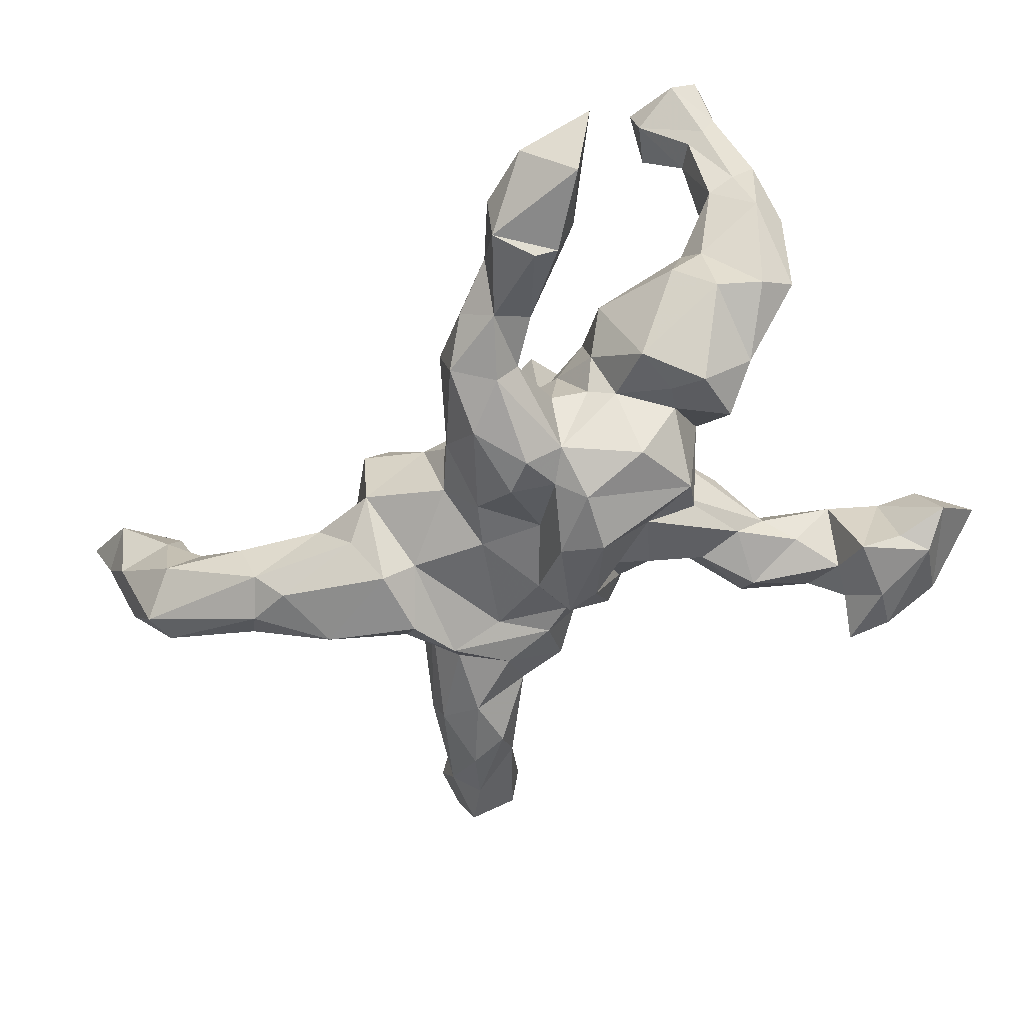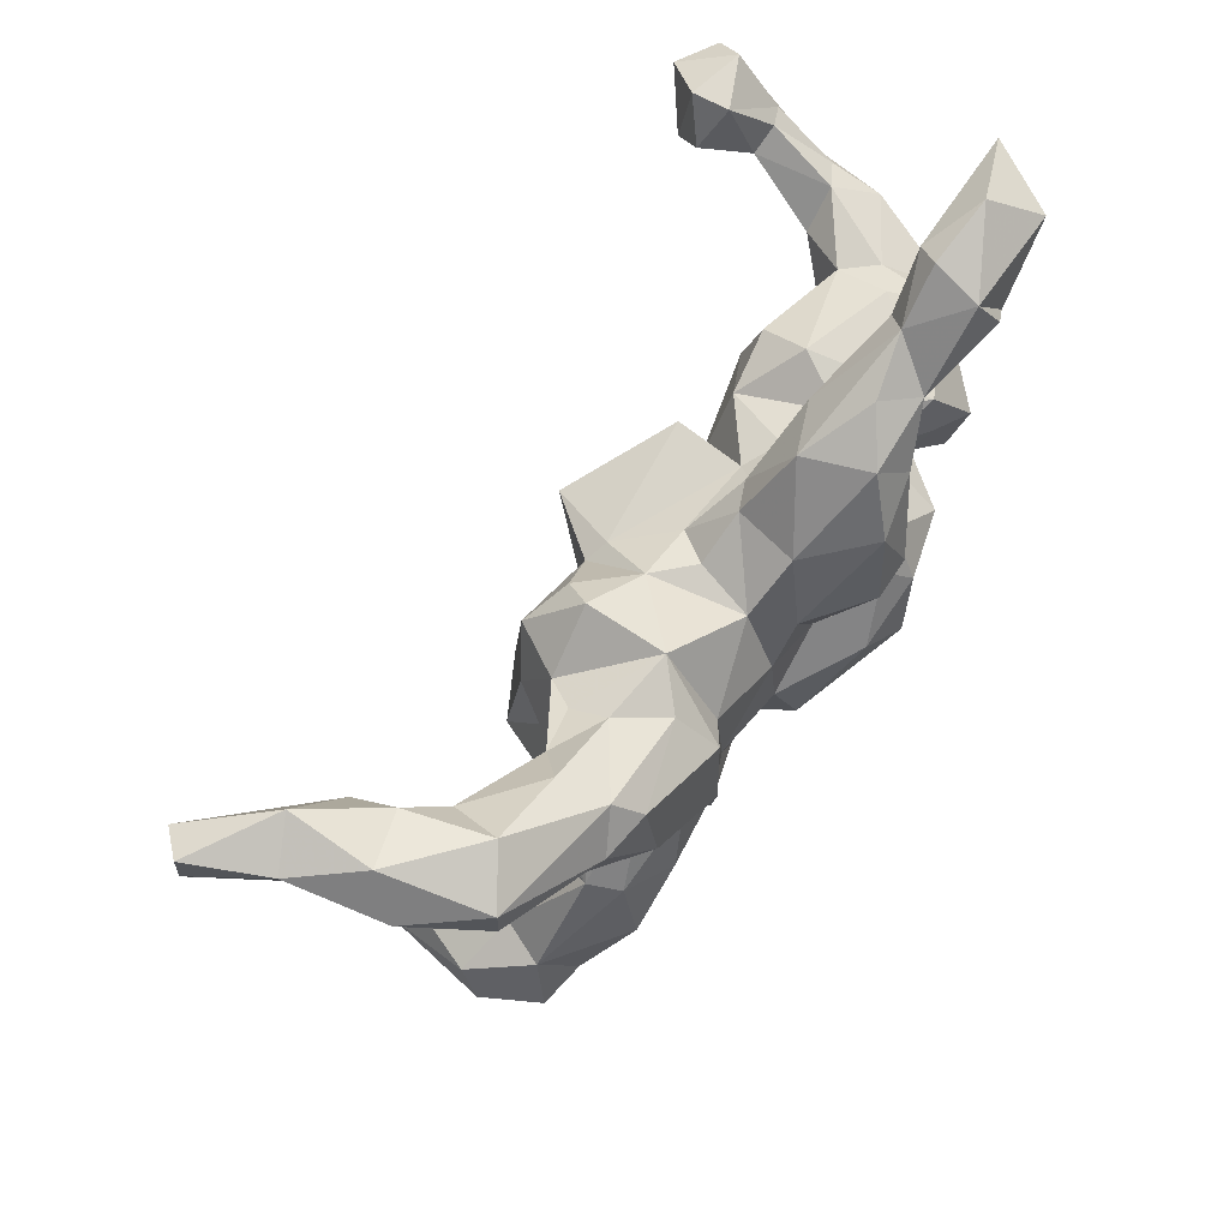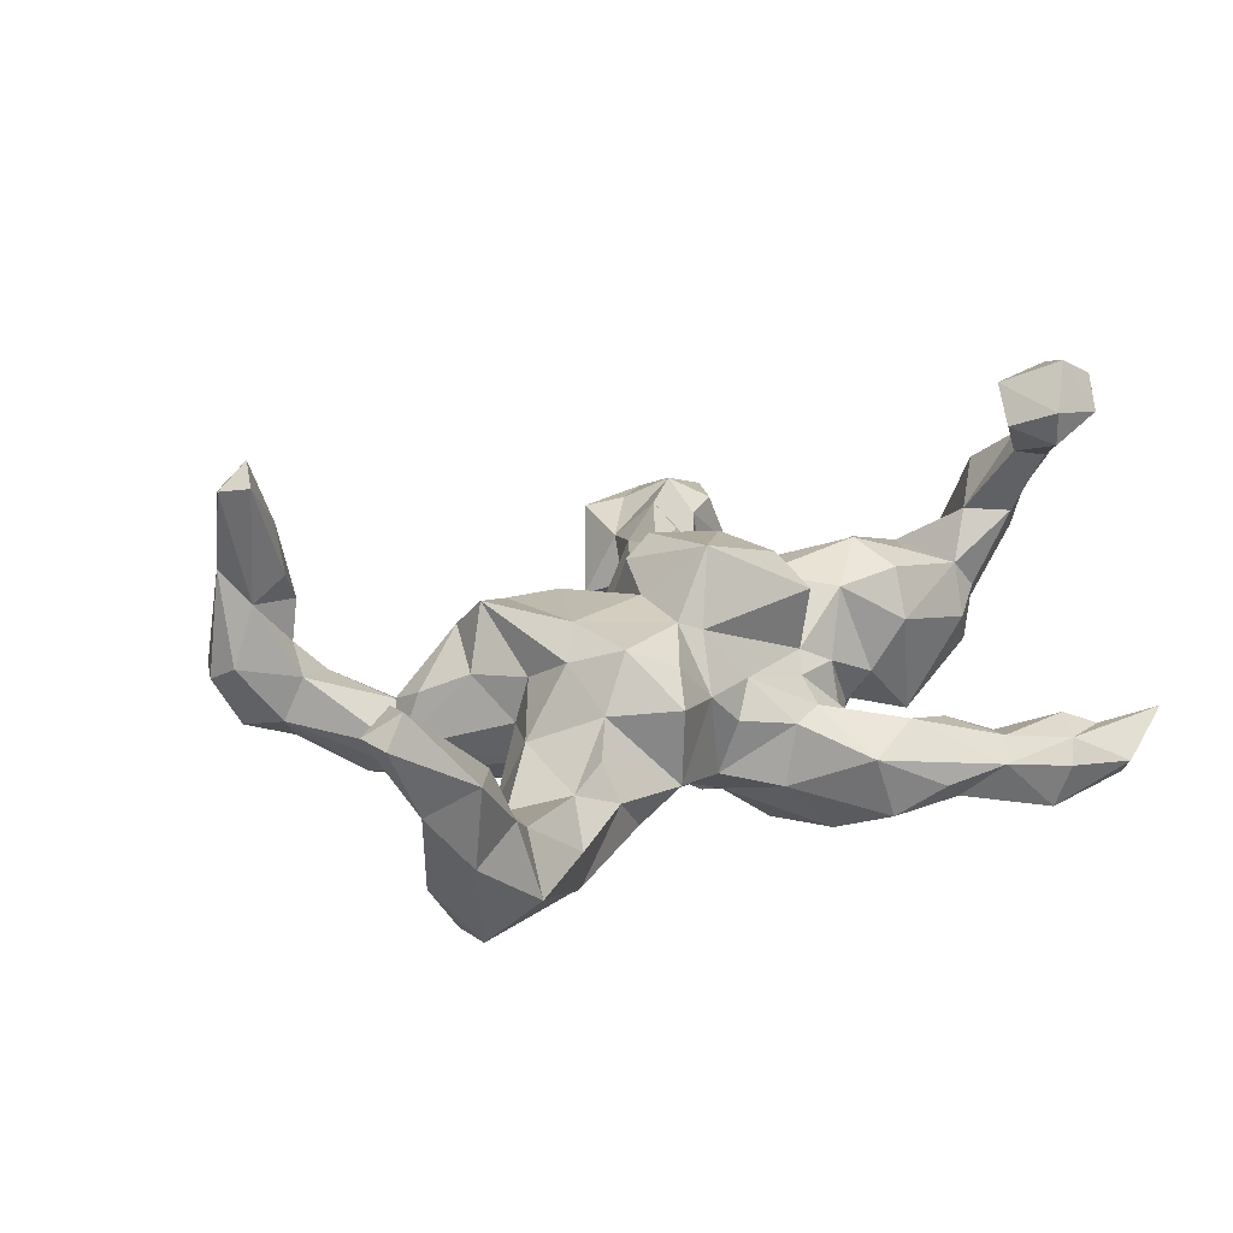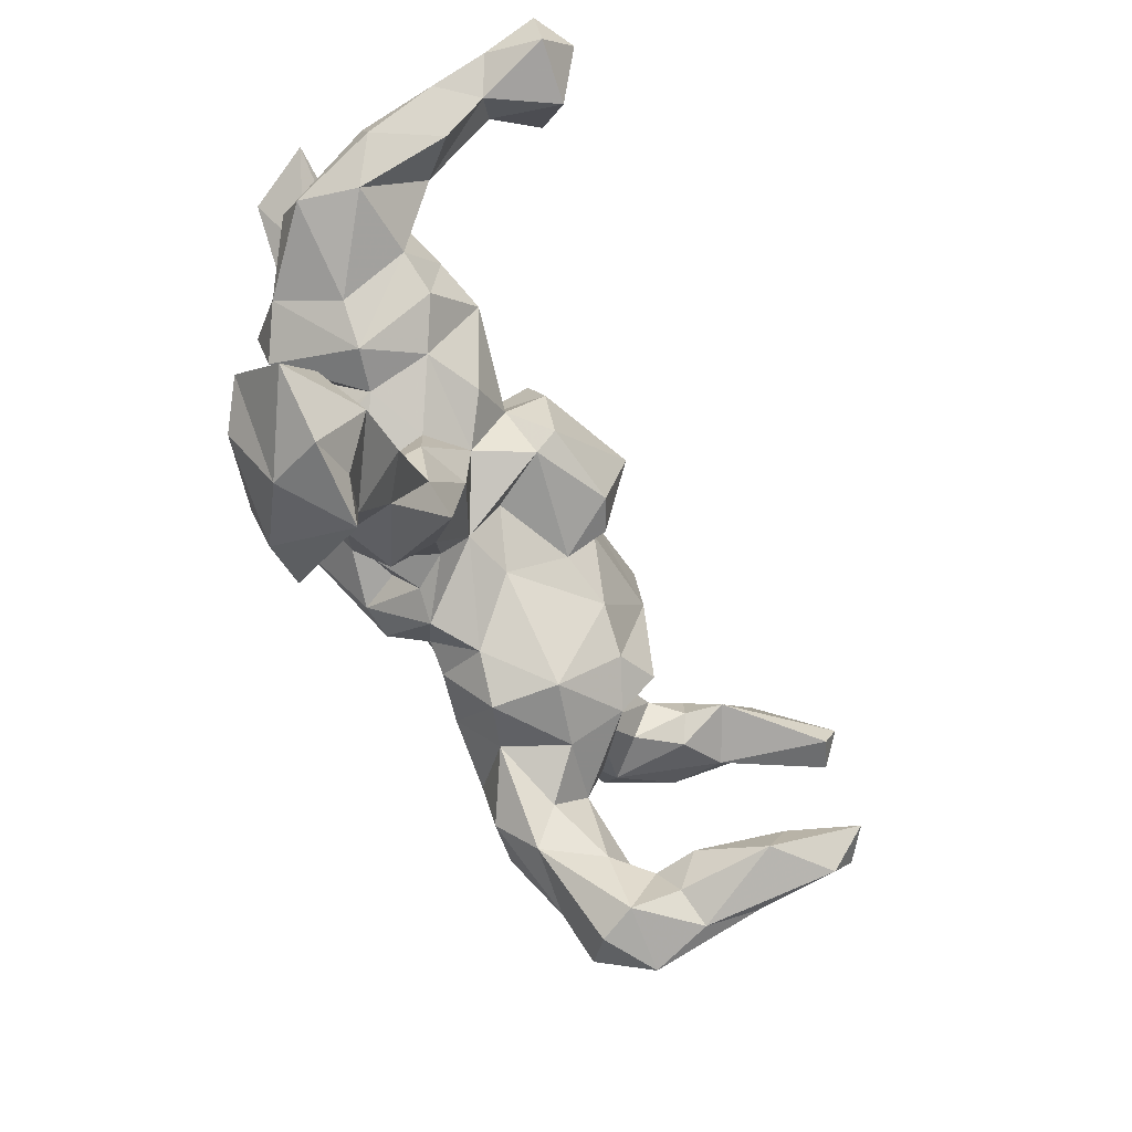
<metadata>
{"format":"obj","ext":"obj","renderer":"f3d","projection":"perspective","resolution":1024,"background":"white","views":[{"elev":-57.9,"azim":-137.7,"up":"+Z"},{"elev":66.3,"azim":124.9,"up":"+Y"},{"elev":22.8,"azim":139.3,"up":"+Z"},{"elev":-63.9,"azim":-62.7,"up":"+Y"}]}
</metadata>
<code>
v 0.7901 0.3565 0.2362
v 0.7916 0.3048 0.2364
v 0.7352 0.3463 0.1266
v 0.6662 0.3608 0.03769
v 0.7388 0.2939 0.26
v 0.7555 0.3447 0.2746
v 0.5651 -0.3569 0.3118
v 0.6948 0.2962 -0.005588
v 0.5161 -0.354 0.3495
v 0.6075 0.2355 -0.07433
v 0.5401 -0.309 0.3236
v 0.6692 0.3813 0.1606
v 0.6871 0.2813 0.08537
v 0.5418 -0.4121 0.1721
v 0.619 0.312 -0.1042
v 0.5385 -0.4033 0.2934
v 0.5955 0.3005 0.1328
v 0.5671 -0.4082 0.005115
v 0.6064 0.2452 0.05358
v 0.5417 -0.4545 0.008707
v 0.5585 -0.3537 0.03581
v 0.4608 -0.398 0.2281
v 0.4804 -0.3446 0.247
v 0.5166 -0.4374 0.09935
v 0.5816 0.3354 0.06735
v 0.5716 0.2802 0.07355
v 0.5204 -0.402 -0.08112
v 0.4648 -0.4463 -0.0376
v 0.524 -0.3489 0.1299
v 0.4849 -0.3179 0.1763
v 0.5486 0.2319 -0.01178
v 0.5314 0.293 0.02525
v 0.4719 -0.3055 0.01468
v 0.4411 -0.4357 0.01818
v 0.4984 -0.3215 -0.0545
v 0.4656 -0.4048 0.086
v 0.4461 -0.3521 0.1195
v 0.4566 -0.3516 0.05327
v 0.6201 0.2597 -0.1037
v 0.4955 0.1793 -0.1179
v 0.5476 0.3451 -0.05472
v 0.4511 0.1481 -0.03515
v 0.4582 -0.3513 -0.09955
v 0.4284 0.2831 -0.05132
v 0.4092 -0.3349 0.000113
v 0.4585 0.2088 -0.1474
v 0.4019 -0.1668 -0.07162
v 0.3558 -0.3257 -0.08675
v 0.3898 -0.2662 -0.1501
v 0.3722 -0.1563 0.01263
v 0.3786 -0.1722 -0.1199
v 0.3761 -0.2093 -0.01458
v 0.4111 0.2573 -0.1214
v 0.3874 0.2155 -0.00689
v 0.3507 0.06418 0.005605
v 0.3912 0.0439 -0.08995
v 0.3317 -0.2687 -0.04802
v 0.2832 -0.1789 0.08975
v 0.2992 -0.02309 -0.01111
v 0.3263 -0.09088 0.05028
v 0.3248 -0.2669 -0.1418
v 0.3809 0.1043 -0.1729
v 0.2836 -0.1195 0.1438
v 0.3843 0.2133 -0.1563
v 0.3045 -0.1812 -0.1549
v 0.2878 -0.006393 0.06272
v 0.2742 -0.2282 0.01048
v 0.2845 0.07632 0.1116
v 0.2858 0.1597 0.0586
v 0.2335 -0.2202 -0.0864
v 0.2157 -0.1472 0.1217
v 0.3154 0.1876 0.0105
v 0.2697 -0.02411 -0.08092
v 0.2501 0.1917 -0.1085
v 0.2872 0.01602 -0.1535
v 0.2376 0.1471 0.1412
v 0.2599 -0.08482 -0.1358
v 0.3067 0.2178 -0.04576
v 0.2438 -0.05687 -0.1679
v 0.2547 0.02869 -0.1826
v 0.1611 -0.2387 -0.06012
v 0.1983 0.2273 0.06543
v 0.1737 0.1881 0.1101
v 0.231 0.1294 -0.166
v 0.1634 -0.08115 -0.1332
v 0.1466 -0.1069 0.1308
v 0.1055 0.1081 0.1335
v 0.2436 0.04039 0.1513
v 0.2009 -0.1475 -0.145
v 0.09182 -0.1946 -0.04521
v 0.1757 -0.2298 0.03946
v 0.09187 0.01262 0.1431
v 0.1937 0.2174 -0.05531
v 0.06609 -0.07717 0.1115
v 0.1019 0.1776 0.03954
v 0.06611 -0.04984 0.174
v 0.118 -0.1577 -0.1223
v 0.03351 0.08937 0.2277
v 0.06696 -0.1452 -0.116
v 0.06853 0.1582 -0.09829
v 0.01524 -0.05664 0.2003
v 0.1898 0.09912 -0.1356
v 0.05814 -0.06383 -0.1475
v 0.02679 -0.1244 0.03112
v 0.07412 0.1271 0.1201
v 0.03955 -0.1218 -0.1759
v 0.07233 0.05853 -0.1455
v 0.04974 0.1797 -0.01241
v -0.1067 -0.03605 0.1794
v 0.01774 -0.1989 -0.086
v -0.02927 -0.1742 -0.07945
v 0.01374 0.1593 0.03837
v -0.002291 0.2262 -0.1172
v -0.05017 -0.06684 0.05964
v -0.1244 0.06803 0.1719
v -0.05199 -0.1316 0.01202
v -0.06492 -0.1766 -0.02585
v -0.09783 0.1573 0.009238
v -0.1201 0.1298 0.03621
v 0.02605 0.1207 -0.151
v -0.0247 0.02492 -0.1494
v -0.01604 -0.1239 -0.1786
v -0.04689 -0.000697 -0.2232
v -0.1103 -0.03115 -0.243
v -0.1037 -0.2262 -0.009226
v -0.09835 -0.06193 0.1458
v -0.0207 0.2272 -0.02154
v -0.1198 0.1481 0.1387
v -0.06103 0.1354 -0.2206
v -0.1526 -0.2937 0.04628
v -0.06231 0.2281 -0.003414
v -0.1461 0.2427 -0.05409
v -0.09934 -0.1652 -0.1193
v -0.1545 -0.2456 -0.07367
v -0.1491 -0.07588 0.06561
v -0.2311 -0.1978 0.03553
v -0.04295 -0.118 -0.1203
v -0.1519 -0.3582 -0.04534
v -0.151 -0.1906 0.0624
v -0.1673 0.3145 -0.0268
v -0.1465 0.01722 0.1173
v -0.1732 0.1452 0.007214
v -0.08287 0.3298 -0.06203
v -0.08332 0.247 -0.2031
v -0.1478 0.05027 -0.2288
v -0.1157 0.1597 -0.2225
v -0.2638 0.4197 -0.09286
v -0.1783 0.3833 -0.1143
v -0.1143 0.08951 -0.1977
v -0.2132 -0.03269 0.111
v -0.116 0.3378 -0.1605
v -0.227 -0.2531 -0.06064
v -0.158 -0.09319 -0.1422
v -0.1893 -0.3382 -0.08527
v -0.1771 0.1663 -0.09351
v -0.2115 -0.09941 0.02084
v -0.2597 -0.2854 -0.02401
v -0.2028 -0.1254 -0.07235
v -0.2235 0.1301 -0.08019
v -0.2482 -0.4215 -0.05422
v -0.2107 0.1204 0.1094
v -0.2547 -0.4139 0.01626
v -0.2951 0.06301 0.1509
v -0.2199 -0.3062 0.04708
v -0.1934 0.2657 -0.1443
v -0.2954 0.1788 0.05086
v -0.2526 0.1528 -0.03074
v -0.1672 0.2847 -0.1834
v -0.2511 -0.5227 -0.1128
v -0.315 -0.3613 0.03786
v -0.1611 0.1262 -0.1813
v -0.2533 0.3045 -0.05221
v -0.3125 -0.5944 0.01421
v -0.2982 -0.04121 0.07303
v -0.266 -0.06886 -0.1798
v -0.2597 0.1029 -0.09493
v -0.3648 -0.5526 0.0286
v -0.291 -0.4908 -0.005745
v -0.3045 0.1453 0.1244
v -0.293 -0.0667 -0.02186
v -0.2889 -0.3345 -0.05638
v -0.3193 -0.5392 -0.1143
v -0.367 0.1033 0.1251
v -0.2423 -0.1057 -0.17
v -0.4031 -0.5698 -0.05592
v -0.3199 -0.4249 0.06489
v -0.3502 -0.3541 -0.001925
v -0.3673 -0.007566 0.1139
v -0.289 -0.4647 -0.08323
v -0.3183 -0.4084 -0.08583
v -0.2622 0.3113 -0.1311
v -0.351 -0.4776 -0.1299
v -0.347 0.1427 -0.1244
v -0.2906 0.3905 -0.06453
v -0.2556 0.03981 -0.1967
v -0.3196 0.02897 -0.117
v -0.2301 0.3604 -0.1556
v -0.3583 -0.06745 -0.003495
v -0.3852 -0.0279 -0.1411
v -0.3519 0.4672 -0.0595
v -0.4087 -0.4865 0.0719
v -0.3312 0.4865 -0.09194
v -0.3255 0.3379 -0.08506
v -0.4097 -0.4225 0.02478
v -0.3438 0.06778 -0.1341
v -0.4495 0.2251 0.3356
v -0.385 -0.3802 -0.1268
v -0.4809 0.2929 0.3667
v -0.3813 0.3823 -0.1734
v -0.444 0.1405 0.09385
v -0.429 0.02685 0.1023
v -0.4556 -0.4746 -0.1035
v -0.3221 0.4642 -0.1638
v -0.4203 -0.02738 0.002579
v -0.4018 0.05772 -0.1609
v -0.4339 -0.5894 0.02388
v -0.5304 0.2551 0.4299
v -0.4914 0.285 0.312
v -0.4711 -0.4503 0.03271
v -0.5773 0.1829 0.402
v -0.4345 -0.4247 -0.09351
v -0.3527 0.4032 -0.185
v -0.4397 0.1664 0.01289
v -0.5279 -0.5373 0.02077
v -0.4833 0.1178 0.1682
v -0.506 0.1925 0.2764
v -0.5456 0.01147 0.09612
v -0.4799 0.1743 0.3862
v -0.5139 -0.4472 -0.06294
v -0.4577 0.004633 -0.09615
v -0.3871 0.4158 -0.04708
v -0.41 0.3778 -0.1139
v -0.5389 0.07778 0.229
v -0.543 0.2217 0.2694
v -0.493 0.1252 -0.05192
v -0.4263 0.5181 -0.1019
v -0.5956 0.2527 0.3965
v -0.5455 0.1584 0.289
v -0.4844 0.1433 0.04709
v -0.5355 0.1692 0.1661
v -0.577 0.1565 0.1898
v -0.5453 0.0737 -0.03575
v -0.5708 0.2909 0.3496
v -0.4293 0.4495 -0.06607
v -0.5919 0.2094 0.3136
v -0.5731 0.2194 0.2822
v -0.5676 0.01857 0.005892
v -0.5986 0.06322 0.1352
v -0.6019 0.1267 0.237
v -0.4868 0.4562 -0.1626
v -0.5916 0.1228 0.116
v -0.5356 0.4811 -0.05851
f 128 119 115
f 163 161 179
f 179 210 183
f 179 166 210
f 166 223 210
f 240 210 239
f 210 223 239
f 239 242 251
f 96 92 98
f 109 98 115
f 109 115 141
f 163 141 161
f 251 242 247
f 96 98 101
f 101 98 109
f 126 109 141
f 141 163 150
f 150 163 174
f 163 188 174
f 188 163 183
f 188 183 211
f 198 188 211
f 214 211 227
f 227 248 247
f 101 109 126
f 7 11 9
f 225 210 240
f 240 239 251
f 163 179 183
f 211 183 210
f 27 28 43
f 49 43 61
f 43 48 61
f 28 48 43
f 35 43 49
f 35 27 43
f 89 81 97
f 61 48 70
f 49 61 65
f 35 49 51
f 47 35 51
f 79 89 97
f 61 70 65
f 51 49 65
f 106 124 123
f 106 122 124
f 85 79 97
f 77 89 79
f 77 65 89
f 51 65 77
f 123 124 145
f 75 77 79
f 80 79 102
f 80 75 79
f 62 75 80
f 62 56 75
f 62 80 84
f 40 56 62
f 64 62 84
f 64 46 62
f 40 62 46
f 15 39 46
f 39 40 46
f 149 145 171
f 146 149 171
f 129 121 149
f 121 123 149
f 129 120 121
f 120 107 121
f 146 129 149
f 80 102 84
f 40 42 56
f 144 129 146
f 144 120 129
f 74 84 93
f 64 84 74
f 53 64 74
f 10 42 40
f 10 31 42
f 46 64 53
f 39 10 40
f 41 53 44
f 41 15 53
f 39 8 10
f 8 39 15
f 27 20 28
f 15 46 53
f 42 32 54
f 42 31 32
f 197 168 165
f 151 168 197
f 144 168 151
f 113 144 151
f 44 53 78
f 72 54 78
f 63 88 71
f 30 29 37
f 135 174 156
f 2 6 5
f 71 88 86
f 86 88 92
f 86 92 94
f 92 96 94
f 126 141 135
f 135 141 150
f 214 198 211
f 230 214 247
f 214 227 247
f 230 247 242
f 94 96 101
f 94 101 126
f 114 94 126
f 116 126 135
f 135 150 174
f 198 174 188
f 180 174 198
f 11 30 23
f 11 23 9
f 9 23 22
f 16 9 22
f 98 87 105
f 98 105 128
f 115 98 128
f 179 161 166
f 54 44 78
f 54 32 44
f 10 19 31
f 10 13 19
f 32 41 44
f 13 10 8
f 4 15 41
f 4 8 15
f 20 34 28
f 20 24 34
f 34 45 48
f 28 34 48
f 18 27 35
f 48 57 70
f 45 57 48
f 45 52 57
f 33 52 45
f 21 35 33
f 29 21 33
f 21 18 35
f 97 81 90
f 27 18 20
f 139 116 135
f 125 139 130
f 125 116 139
f 71 86 91
f 63 71 58
f 198 214 230
f 156 174 180
f 136 135 156
f 114 126 116
f 104 114 116
f 94 114 104
f 86 94 104
f 91 86 104
f 63 58 60
f 63 60 66
f 68 63 66
f 63 68 88
f 223 193 235
f 223 166 193
f 142 159 167
f 119 118 142
f 112 118 119
f 118 155 142
f 132 155 118
f 118 131 132
f 66 55 68
f 142 155 159
f 127 113 143
f 127 100 113
f 95 93 100
f 82 93 95
f 72 78 93
f 69 72 93
f 209 191 232
f 196 180 199
f 73 56 59
f 90 99 97
f 78 53 74
f 93 78 74
f 84 102 93
f 93 102 100
f 100 120 113
f 120 144 113
f 168 144 146
f 168 146 171
f 168 171 165
f 56 42 55
f 42 54 55
f 102 107 100
f 100 107 120
f 171 155 165
f 171 145 195
f 176 171 195
f 55 59 56
f 176 195 196
f 205 199 215
f 50 47 60
f 60 47 59
f 52 47 50
f 50 58 52
f 137 133 153
f 184 153 158
f 184 180 175
f 57 52 67
f 52 58 67
f 197 165 191
f 165 172 191
f 26 32 31
f 19 26 31
f 213 222 209
f 213 197 222
f 222 191 209
f 222 197 191
f 148 197 147
f 143 151 148
f 32 25 41
f 26 25 32
f 26 17 25
f 3 13 8
f 3 2 13
f 213 209 250
f 147 197 213
f 25 4 41
f 12 4 25
f 3 8 4
f 3 4 12
f 182 173 185
f 169 173 182
f 182 185 212
f 192 182 212
f 143 113 151
f 148 151 197
f 67 58 91
f 91 58 71
f 199 180 198
f 158 156 180
f 90 104 116
f 50 60 58
f 199 198 230
f 196 199 205
f 180 196 175
f 60 59 66
f 235 230 242
f 215 230 235
f 230 215 199
f 55 66 59
f 215 235 193
f 193 205 215
f 176 205 193
f 176 196 205
f 167 176 193
f 167 159 176
f 159 171 176
f 55 69 68
f 155 171 159
f 108 100 127
f 69 54 72
f 55 54 69
f 165 132 172
f 155 132 165
f 95 100 108
f 7 9 16
f 158 180 184
f 175 196 195
f 112 131 118
f 112 127 131
f 95 112 105
f 112 95 108
f 68 69 76
f 132 140 172
f 132 131 140
f 194 200 231
f 166 167 193
f 252 200 236
f 236 250 252
f 2 1 6
f 5 6 17
f 194 231 203
f 231 244 232
f 252 232 244
f 87 76 83
f 83 95 87
f 105 87 95
f 68 76 88
f 105 112 119
f 128 105 119
f 119 142 161
f 161 142 167
f 161 167 166
f 239 223 235
f 239 235 242
f 76 87 88
f 92 88 87
f 87 98 92
f 115 119 141
f 141 119 161
f 112 108 127
f 83 82 95
f 76 82 83
f 82 69 93
f 76 69 82
f 191 203 232
f 172 203 191
f 140 143 147
f 140 131 143
f 127 143 131
f 13 17 19
f 232 252 250
f 209 232 250
f 203 231 232
f 203 172 194
f 194 147 200
f 140 194 172
f 140 147 194
f 143 148 147
f 19 17 26
f 17 12 25
f 6 12 17
f 13 5 17
f 2 5 13
f 1 2 3
f 202 213 236
f 202 147 213
f 147 202 200
f 213 250 236
f 189 169 192
f 169 178 173
f 169 189 178
f 221 207 212
f 207 192 212
f 190 192 207
f 190 189 192
f 190 160 189
f 181 154 190
f 154 160 190
f 138 160 154
f 24 36 34
f 20 14 24
f 18 14 20
f 134 154 152
f 134 138 154
f 38 45 34
f 36 38 34
f 36 37 38
f 37 29 38
f 21 14 18
f 38 33 45
f 29 33 38
f 153 152 158
f 153 133 152
f 133 134 152
f 133 125 134
f 133 117 125
f 111 117 133
f 111 110 117
f 110 116 117
f 81 91 90
f 81 67 91
f 70 67 81
f 57 67 70
f 137 111 133
f 110 90 116
f 99 90 110
f 169 182 192
f 1 3 12
f 185 224 229
f 185 216 224
f 211 210 225
f 211 225 227
f 225 233 227
f 247 248 251
f 227 233 248
f 234 240 241
f 241 240 251
f 249 241 251
f 248 249 251
f 248 233 249
f 218 226 234
f 225 226 238
f 226 225 240
f 226 240 234
f 246 234 241
f 245 246 249
f 233 225 238
f 233 238 249
f 246 241 249
f 228 206 208
f 208 206 218
f 206 226 218
f 208 218 243
f 218 246 243
f 218 234 246
f 206 228 226
f 226 228 238
f 238 220 245
f 243 246 245
f 249 238 245
f 228 220 238
f 228 208 217
f 217 208 243
f 217 243 237
f 237 243 245
f 220 228 217
f 220 217 237
f 220 237 245
f 216 173 177
f 185 173 216
f 212 185 229
f 221 212 229
f 204 221 229
f 204 207 221
f 204 187 207
f 160 162 178
f 187 181 190
f 138 162 160
f 36 24 22
f 187 157 181
f 152 154 181
f 157 152 181
f 138 130 162
f 36 22 37
f 22 23 37
f 23 30 37
f 7 14 29
f 125 130 138
f 158 152 157
f 156 158 157
f 117 116 125
f 91 104 90
f 160 178 189
f 187 190 207
f 14 21 29
f 125 138 134
f 33 47 52
f 33 35 47
f 111 137 122
f 110 111 122
f 106 110 122
f 103 99 106
f 99 110 106
f 85 97 99
f 70 81 89
f 65 70 89
f 175 153 184
f 124 153 175
f 122 153 124
f 122 137 153
f 85 99 103
f 73 51 77
f 59 47 73
f 47 51 73
f 145 175 195
f 145 124 175
f 121 103 123
f 107 103 121
f 107 85 103
f 107 102 85
f 75 73 77
f 75 56 73
f 103 106 123
f 123 145 149
f 102 79 85
f 244 200 252
f 202 236 200
f 178 162 186
f 139 135 136
f 136 156 157
f 11 29 30
f 130 139 164
f 164 139 136
f 16 14 7
f 7 29 11
f 164 136 157
f 164 157 170
f 170 157 187
f 14 16 24
f 24 16 22
f 162 130 164
f 164 170 186
f 186 170 187
f 162 164 186
f 201 186 204
f 186 187 204
f 201 204 219
f 219 204 229
f 173 178 177
f 178 186 201
f 178 201 177
f 201 219 224
f 224 219 229
f 177 201 216
f 224 216 201
f 6 1 12
f 231 200 244

</code>
